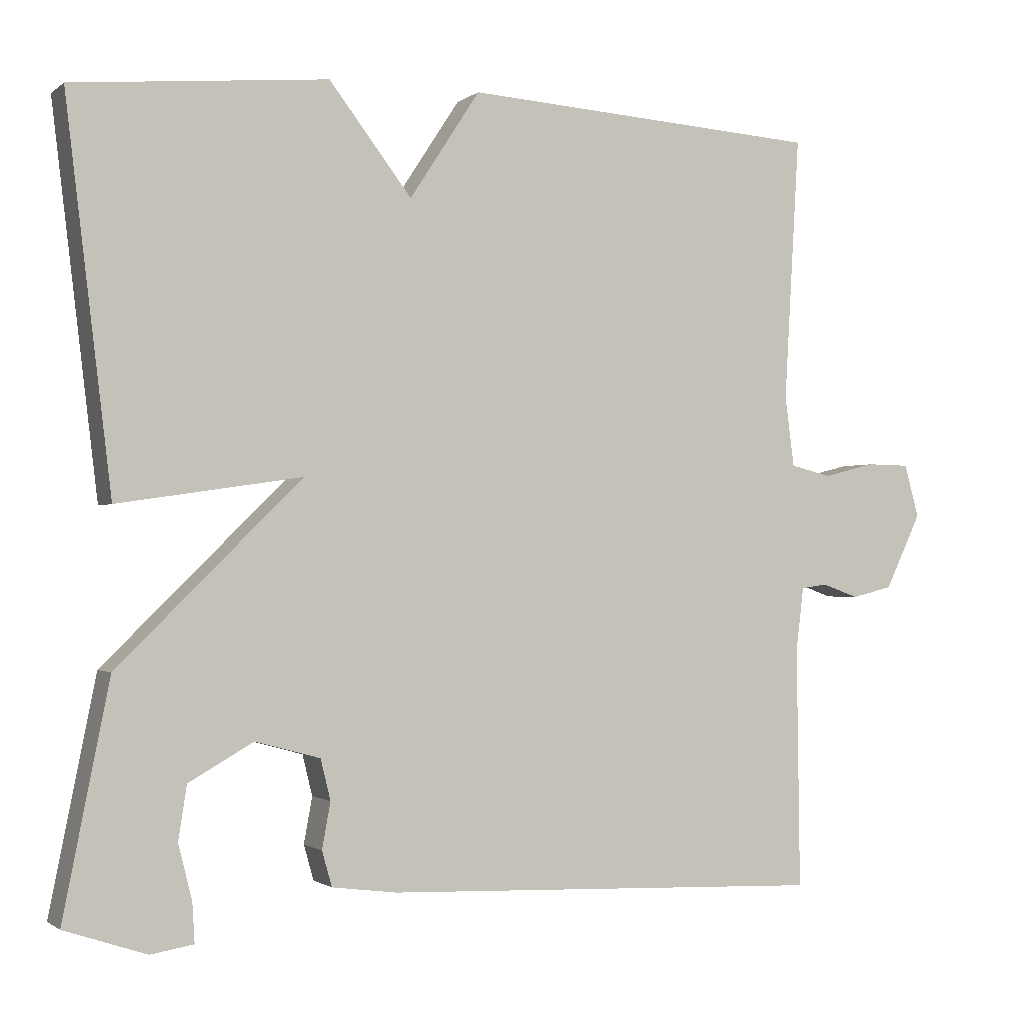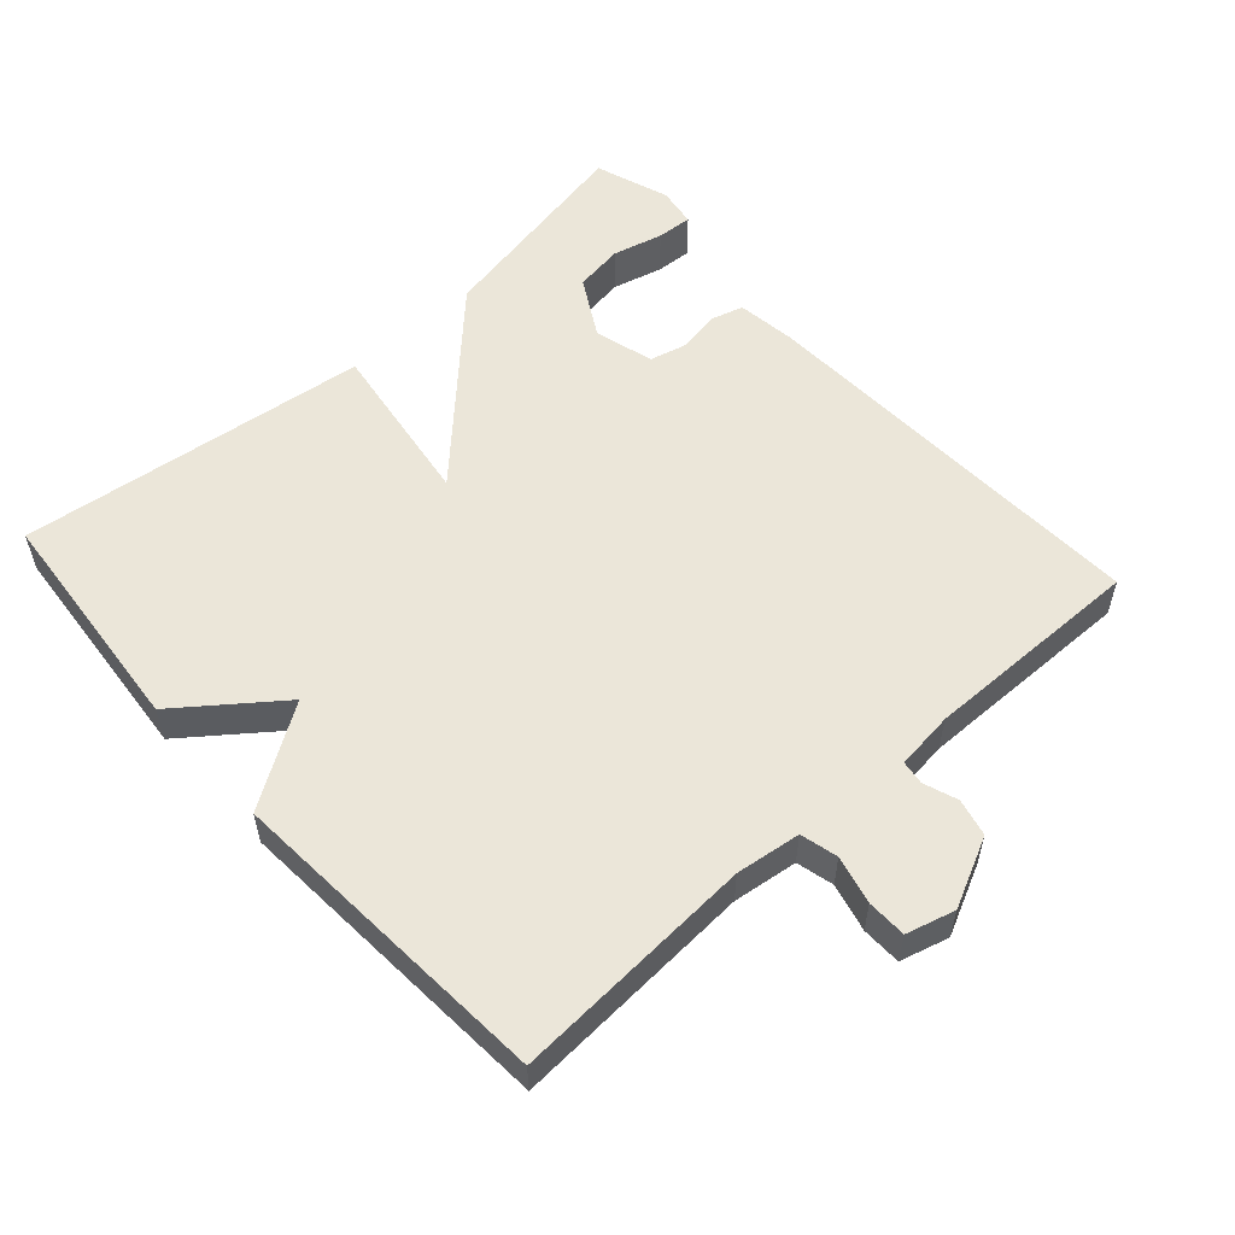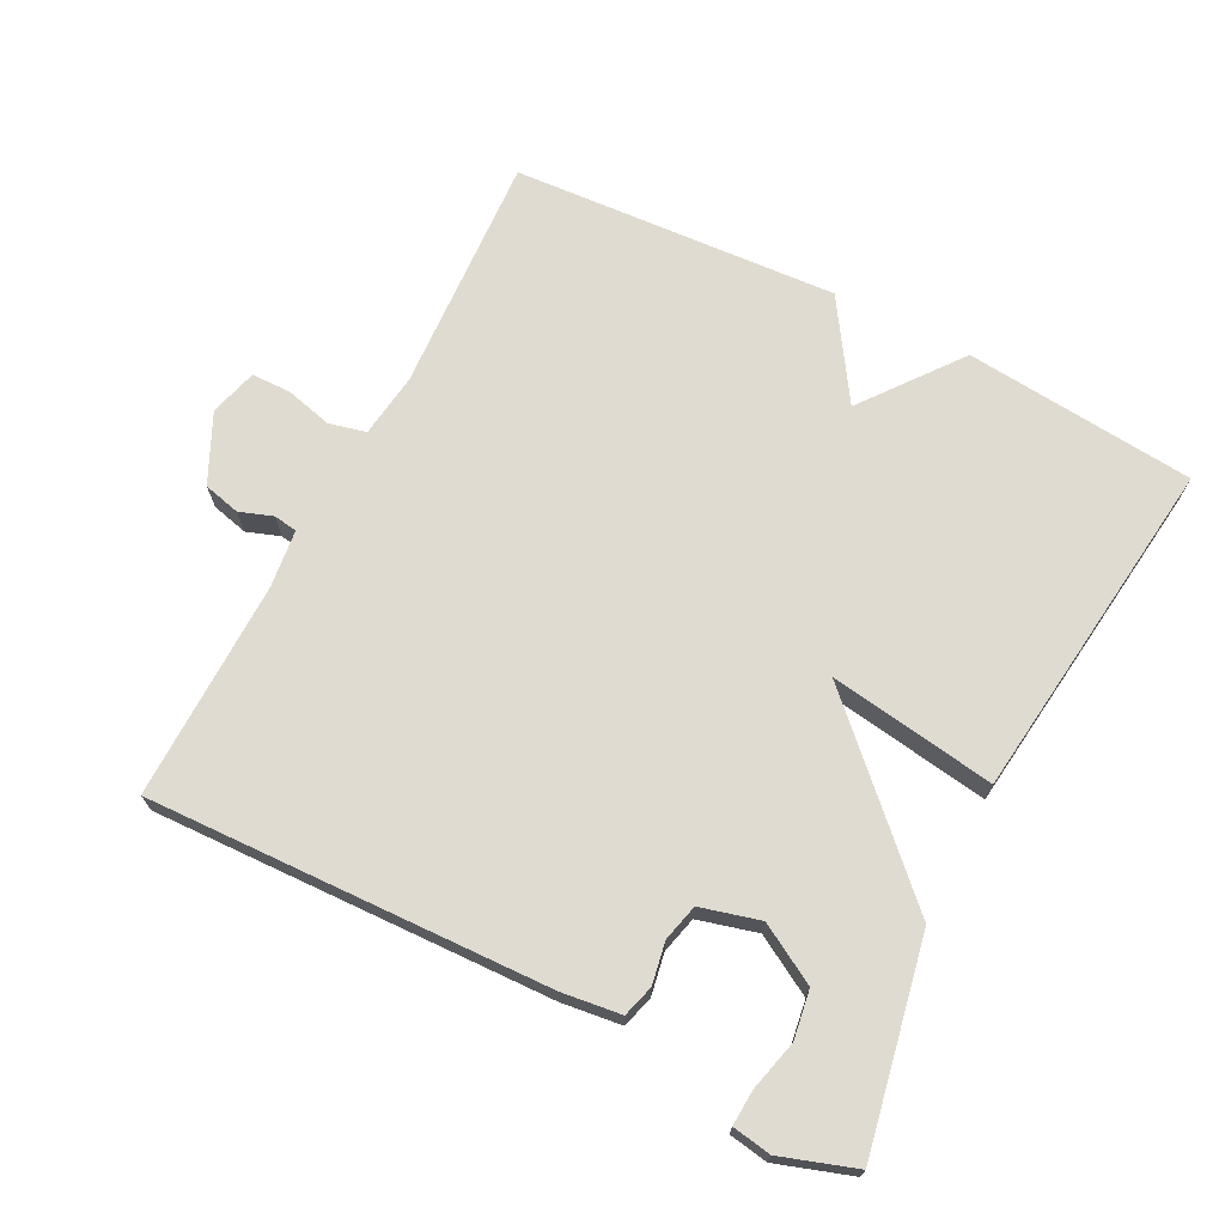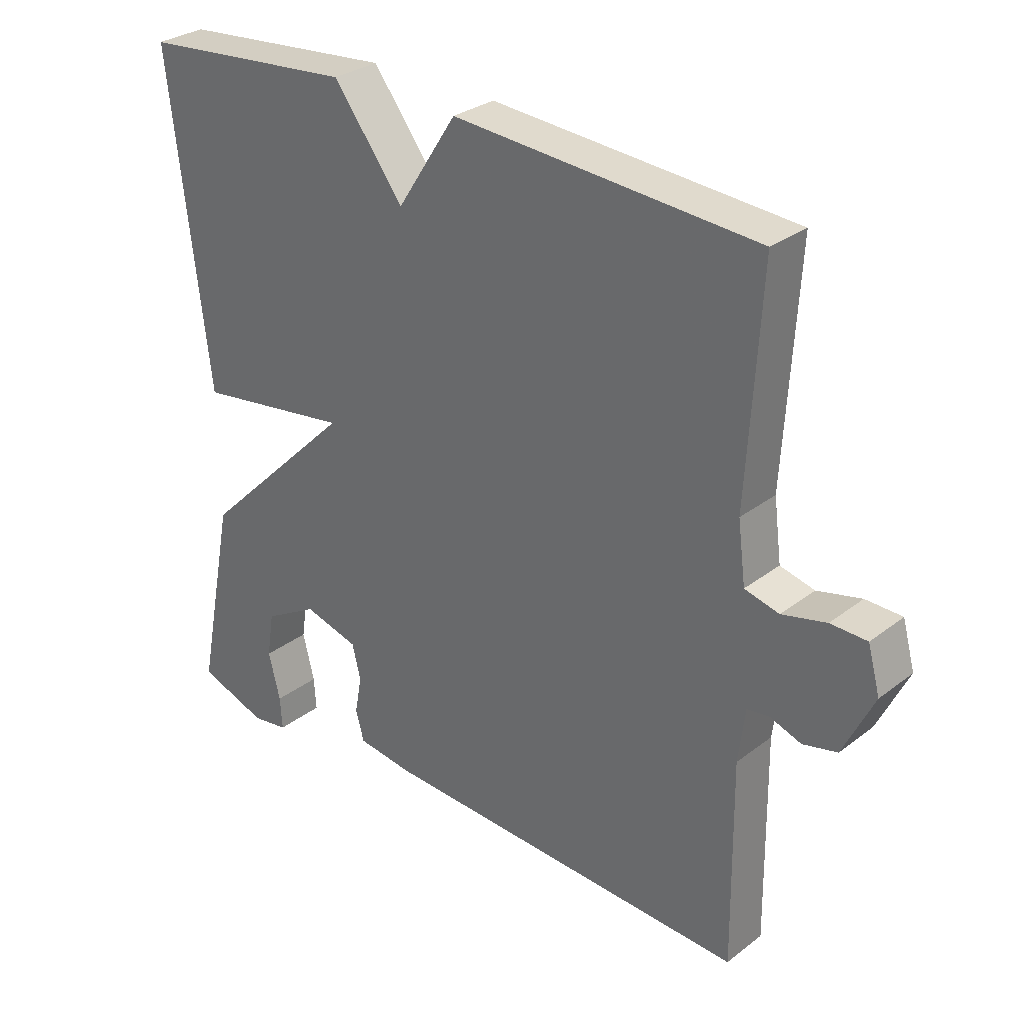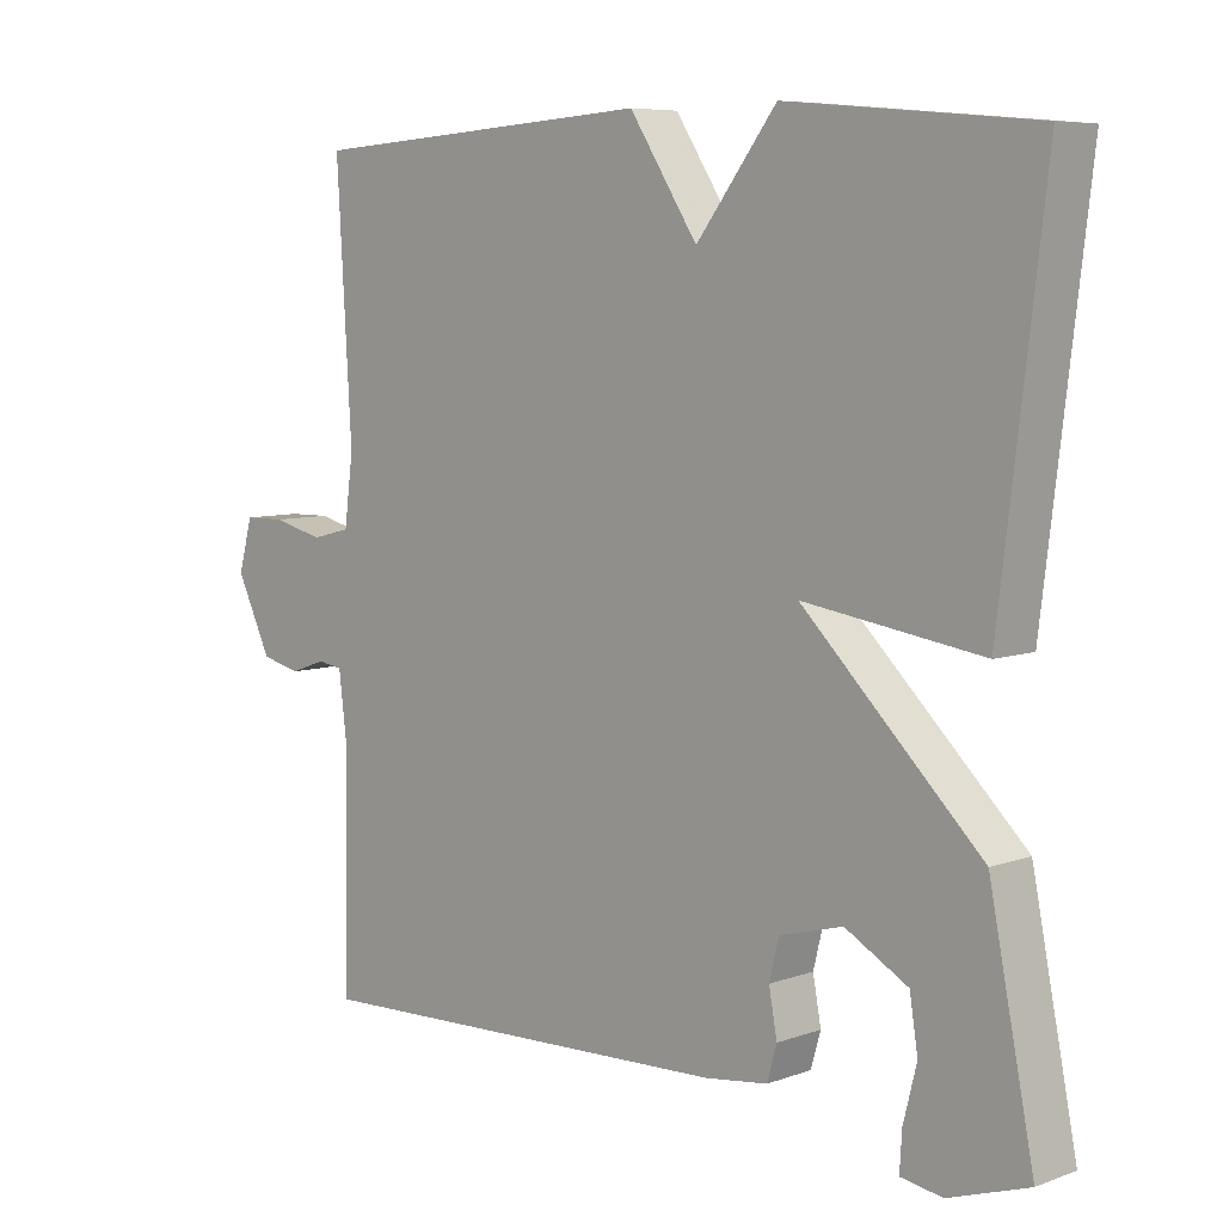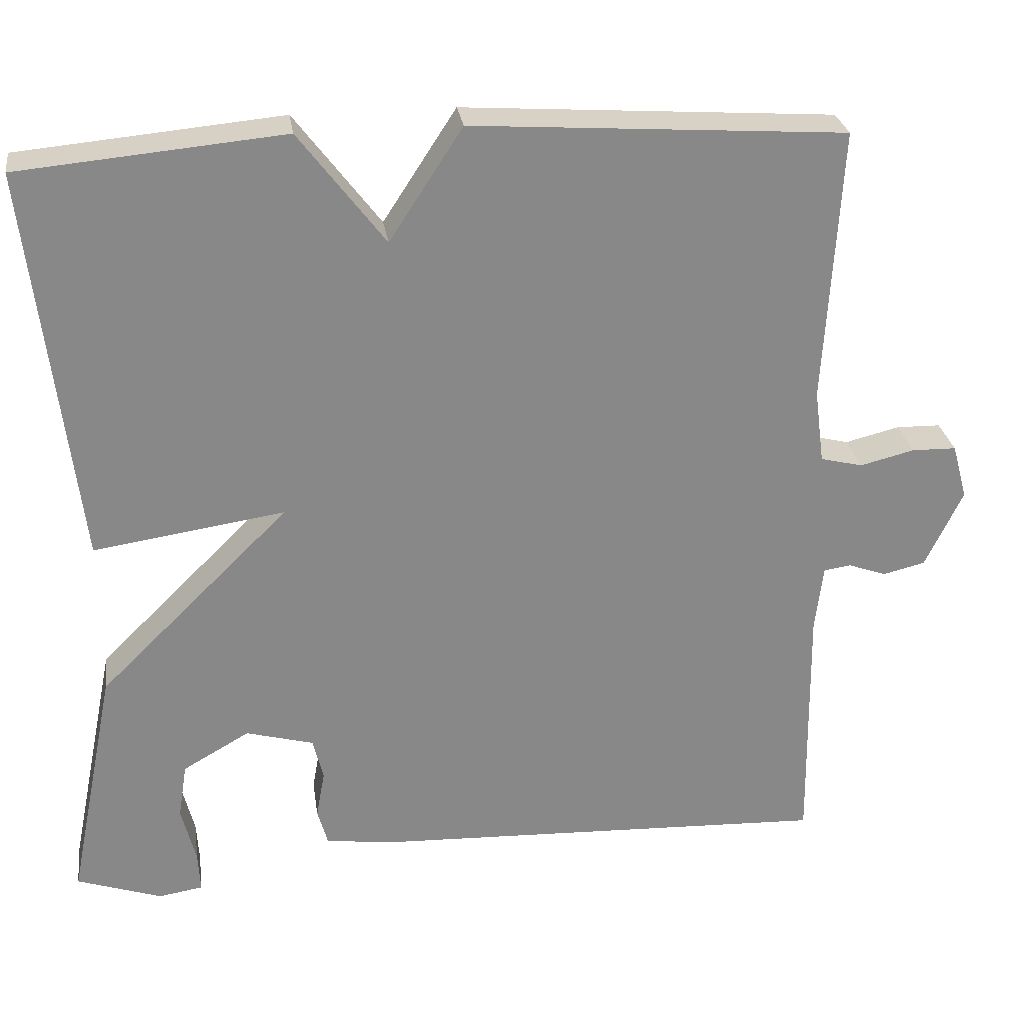
<metadata>
{"format":"obj","ext":"obj","renderer":"f3d","projection":"perspective","resolution":1024,"background":"white","views":[{"elev":-1.4,"azim":-23.5,"up":"+Z"},{"elev":55.3,"azim":48.0,"up":"+Y"},{"elev":69.9,"azim":-152.7,"up":"+Y"},{"elev":30.0,"azim":42.1,"up":"+Z"},{"elev":7.0,"azim":-135.9,"up":"+Z"},{"elev":27.5,"azim":-8.2,"up":"+Z"}]}
</metadata>
<code>
v 0.5 0.07 -0.5
v -0.078 0.07 -0.479
v -0.163 0.07 -0.468
v -0.176 0.07 -0.422
v -0.165 0.07 -0.362
v -0.178 0.07 -0.309
v -0.263 0.07 -0.286
v -0.347 0.07 -0.334
v -0.358 0.07 -0.404
v -0.34 0.07 -0.476
v -0.337 0.07 -0.527
v -0.393 0.07 -0.536
v -0.5 0.07 -0.5
v -0.44 0.07 -0.199
v -0.2 0.07 0.037
v -0.44 0.07 0.001
v -0.5 0.07 0.5
v -0.168 0.07 0.531
v -0.06 0.07 0.39
v 0.032 0.07 0.531
v 0.5 0.07 0.5
v 0.48 0.07 0.155
v 0.492 0.07 0.063
v 0.545 0.07 0.05
v 0.613 0.07 0.067
v 0.669 0.07 0.066
v 0.688 0.07 -0.003
v 0.641 0.07 -0.101
v 0.588 0.07 -0.114
v 0.54 0.07 -0.097
v 0.506 0.07 -0.102
v 0.496 0.07 -0.185
v 0.5 0 -0.5
v -0.078 0 -0.479
v -0.163 0 -0.468
v -0.176 0 -0.422
v -0.165 0 -0.362
v -0.178 0 -0.309
v -0.263 0 -0.286
v -0.347 0 -0.334
v -0.358 0 -0.404
v -0.34 0 -0.476
v -0.337 0 -0.527
v -0.393 0 -0.536
v -0.5 0 -0.5
v -0.44 0 -0.199
v -0.2 0 0.037
v -0.44 0 0.001
v -0.5 0 0.5
v -0.168 0 0.531
v -0.06 0 0.39
v 0.032 0 0.531
v 0.5 0 0.5
v 0.48 0 0.155
v 0.492 0 0.063
v 0.545 0 0.05
v 0.613 0 0.067
v 0.669 0 0.066
v 0.688 0 -0.003
v 0.641 0 -0.101
v 0.588 0 -0.114
v 0.54 0 -0.097
v 0.506 0 -0.102
v 0.496 0 -0.185
f 28 29 30
f 27 28 30
f 26 27 30
f 25 26 30
f 24 25 30
f 23 24 30 31
f 22 23 31 32
f 19 20 21 22
f 17 18 19
f 16 17 19
f 15 16 19
f 32 1 2
f 22 32 2
f 19 22 2
f 15 19 2
f 12 13 14
f 11 12 14
f 10 11 14
f 9 10 14
f 8 9 14
f 7 8 14 15
f 2 3 4 5
f 2 5 6
f 15 2 6
f 6 7 15
f 62 61 60
f 62 60 59
f 62 59 58
f 62 58 57
f 62 57 56
f 63 62 56 55
f 64 63 55 54
f 54 53 52 51
f 51 50 49
f 51 49 48
f 51 48 47
f 34 33 64
f 34 64 54
f 34 54 51
f 34 51 47
f 46 45 44
f 46 44 43
f 46 43 42
f 46 42 41
f 46 41 40
f 47 46 40 39
f 37 36 35 34
f 38 37 34
f 38 34 47
f 47 39 38
f 1 33 34 2
f 2 34 35 3
f 3 35 36 4
f 4 36 37 5
f 5 37 38 6
f 6 38 39 7
f 7 39 40 8
f 8 40 41 9
f 9 41 42 10
f 10 42 43 11
f 11 43 44 12
f 12 44 45 13
f 13 45 46 14
f 14 46 47 15
f 15 47 48 16
f 16 48 49 17
f 17 49 50 18
f 18 50 51 19
f 19 51 52 20
f 20 52 53 21
f 21 53 54 22
f 22 54 55 23
f 23 55 56 24
f 24 56 57 25
f 25 57 58 26
f 26 58 59 27
f 27 59 60 28
f 28 60 61 29
f 29 61 62 30
f 30 62 63 31
f 31 63 64 32
f 32 64 33 1

</code>
